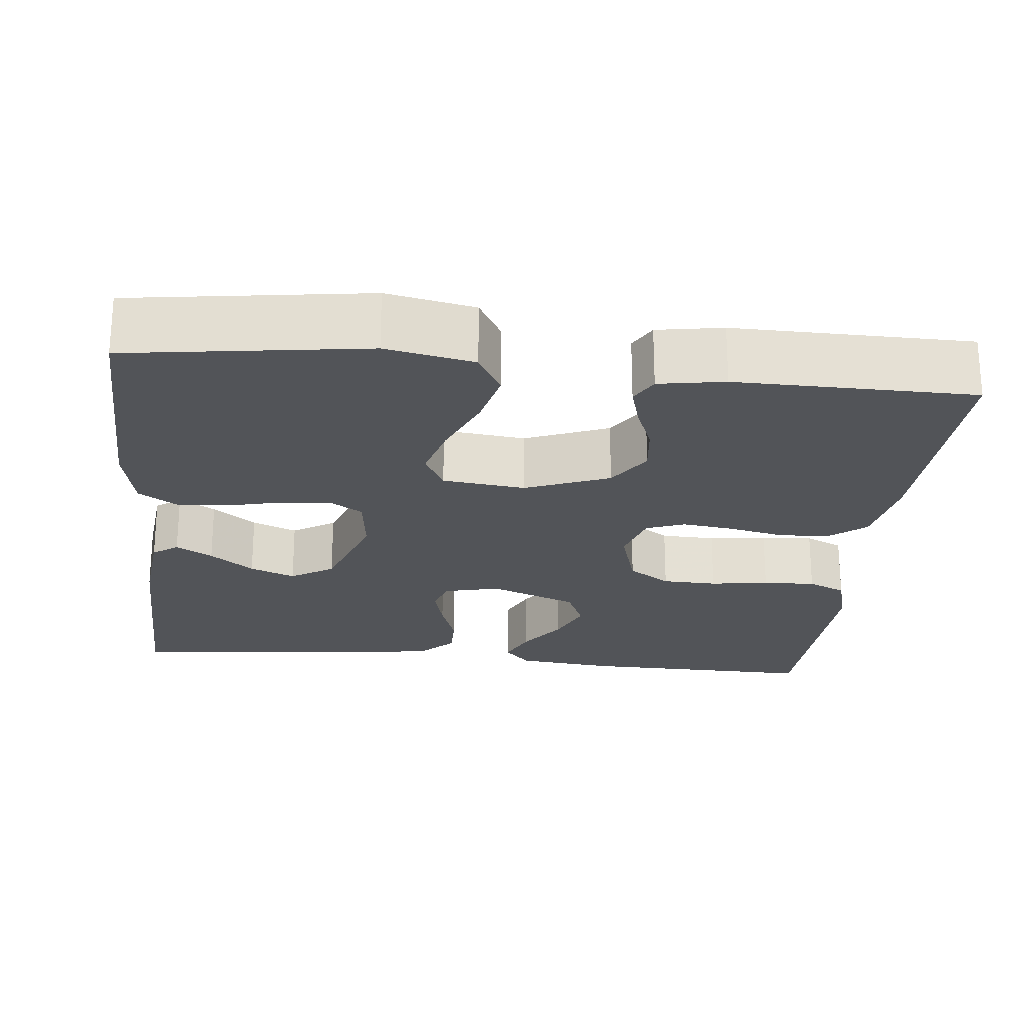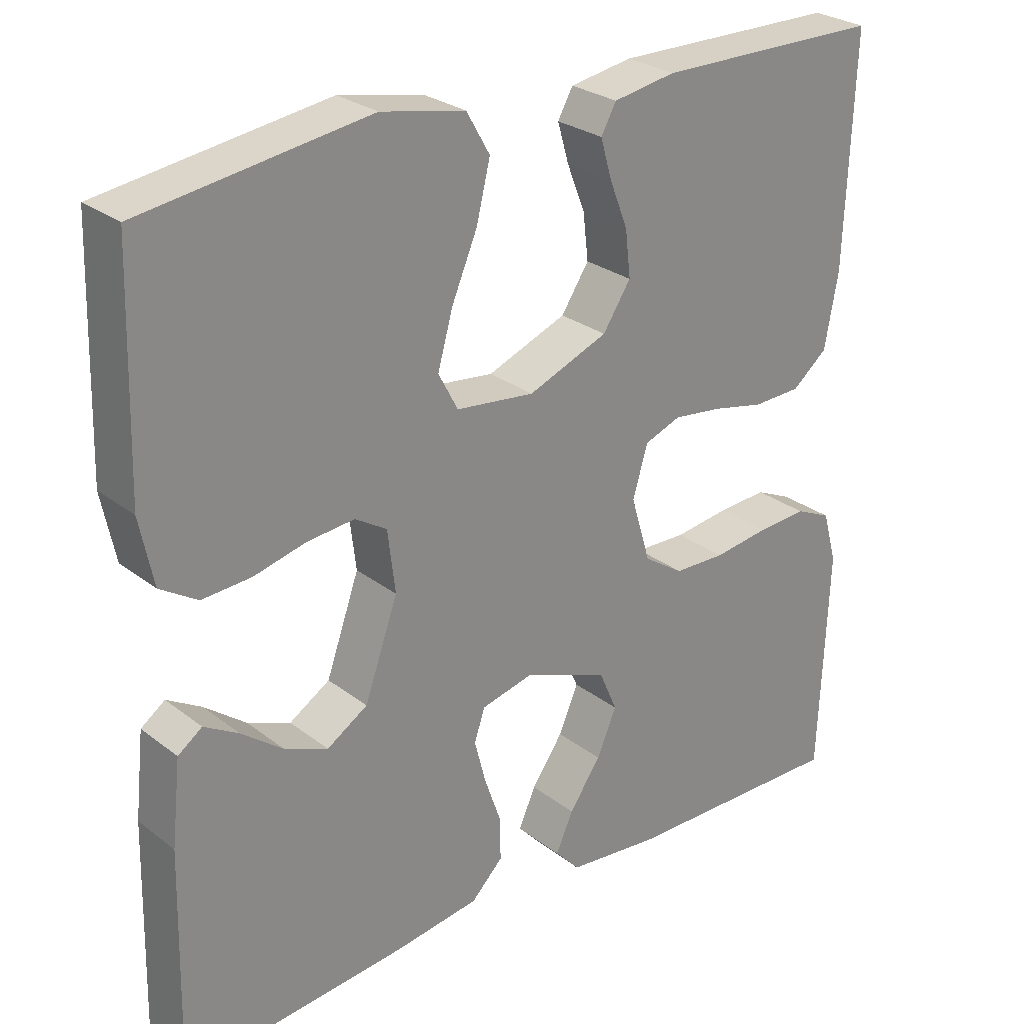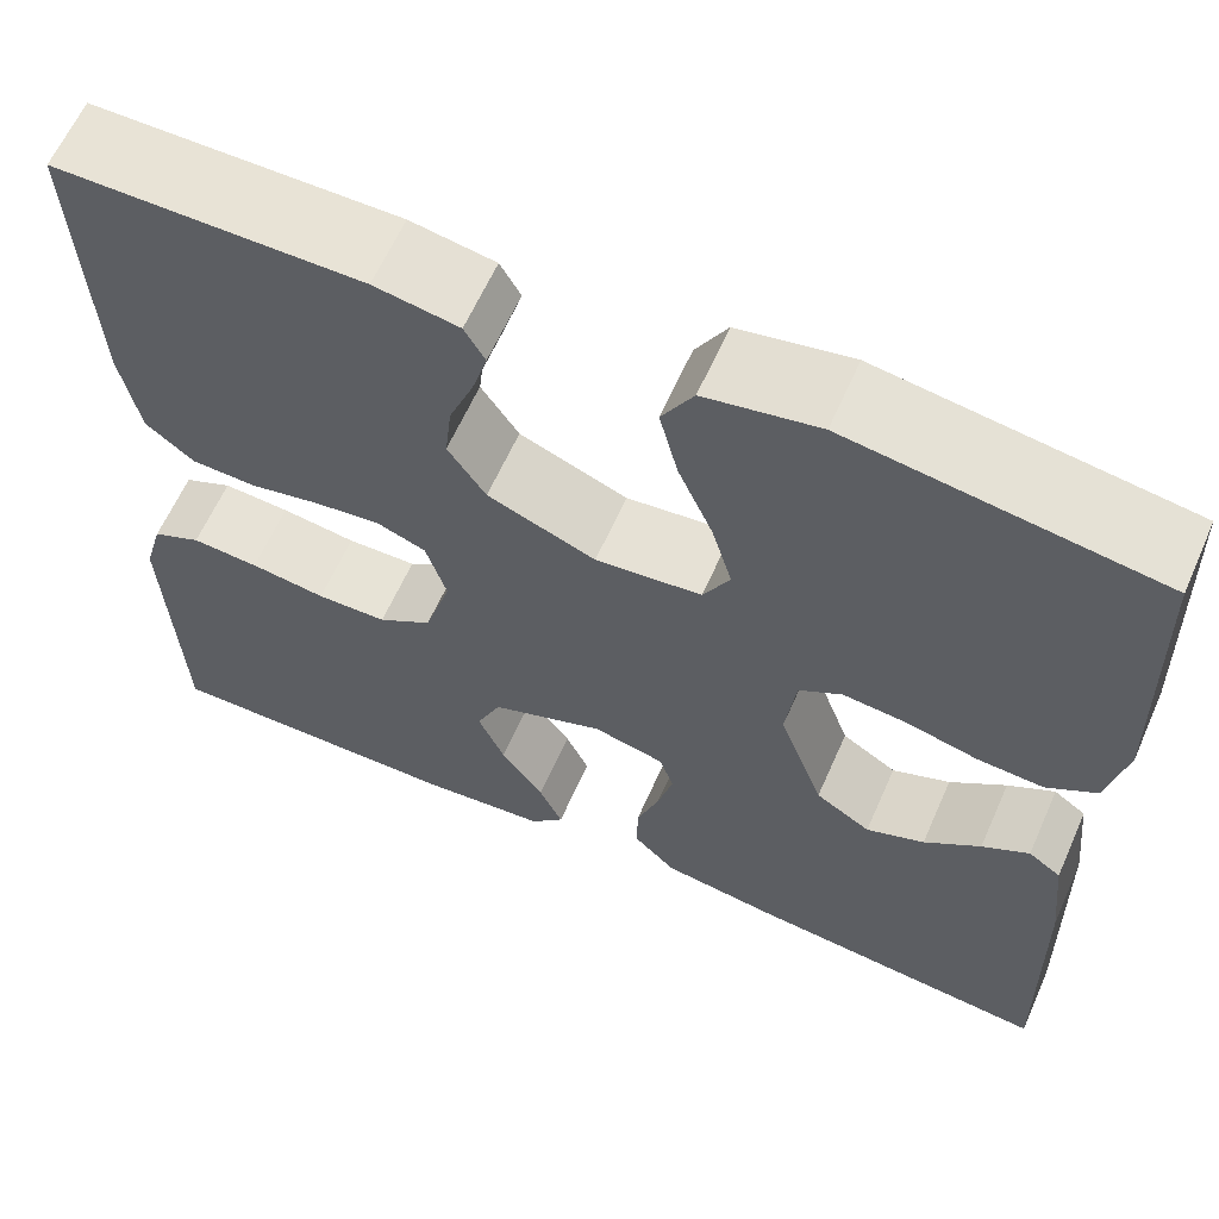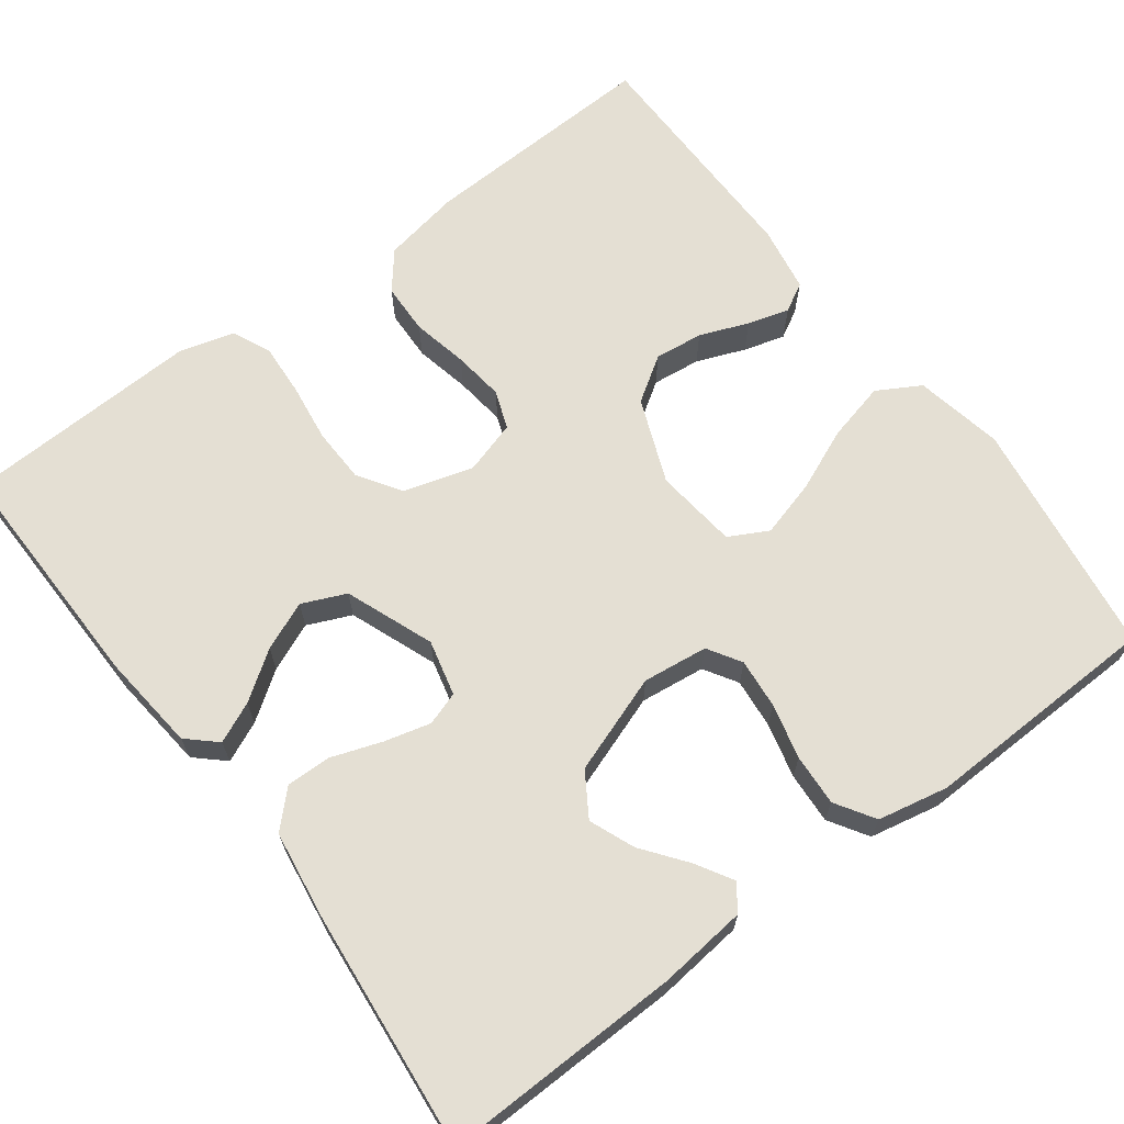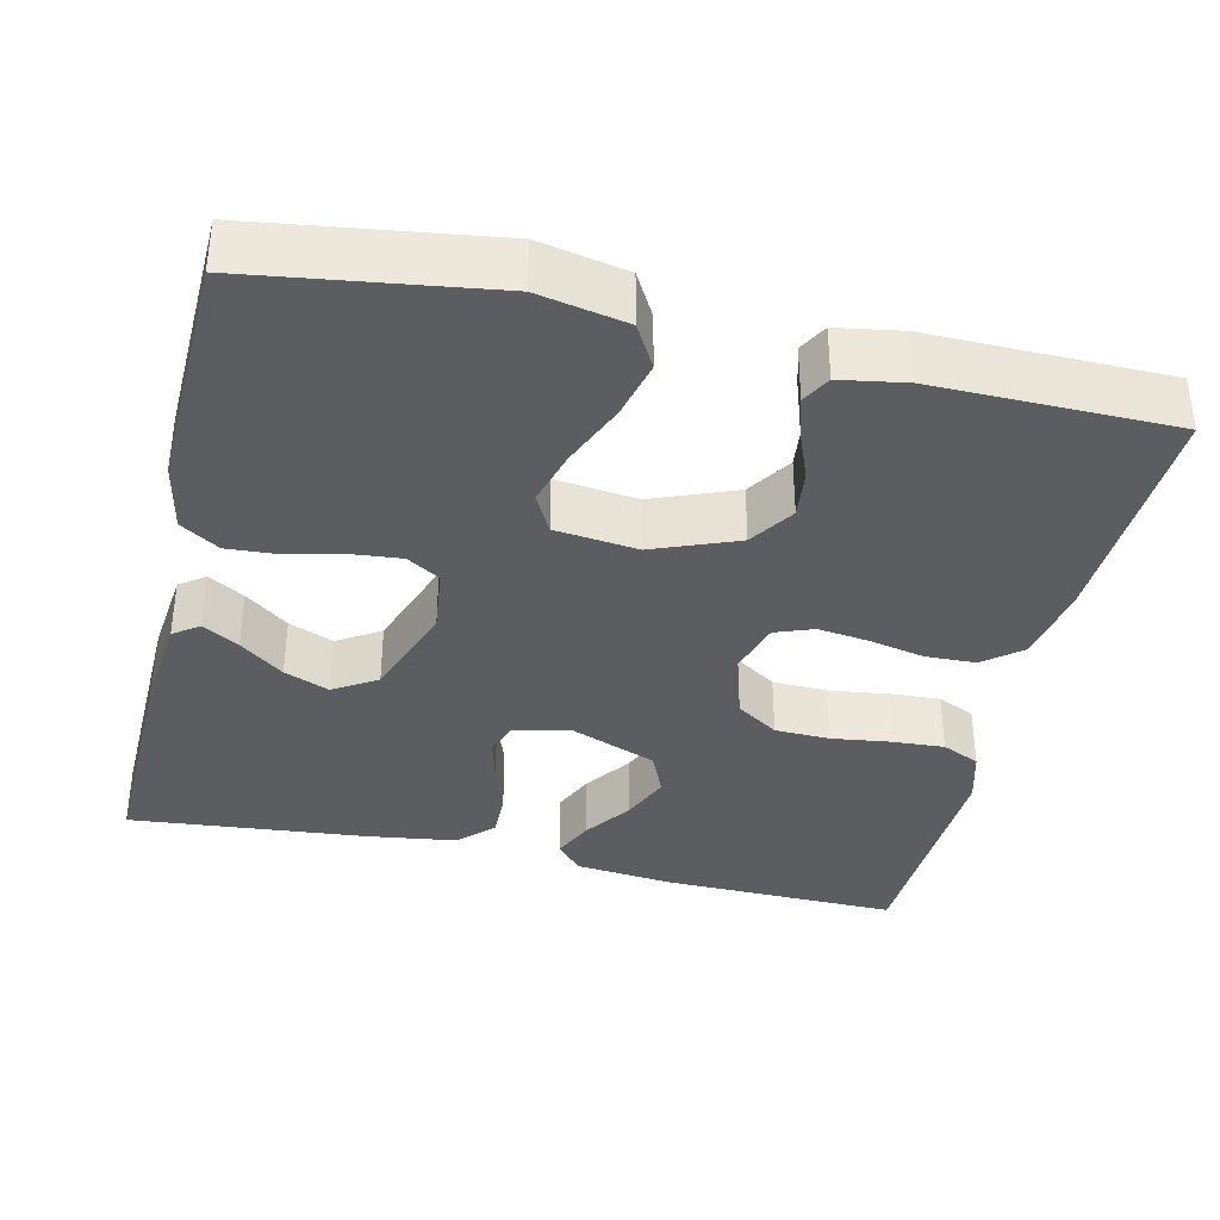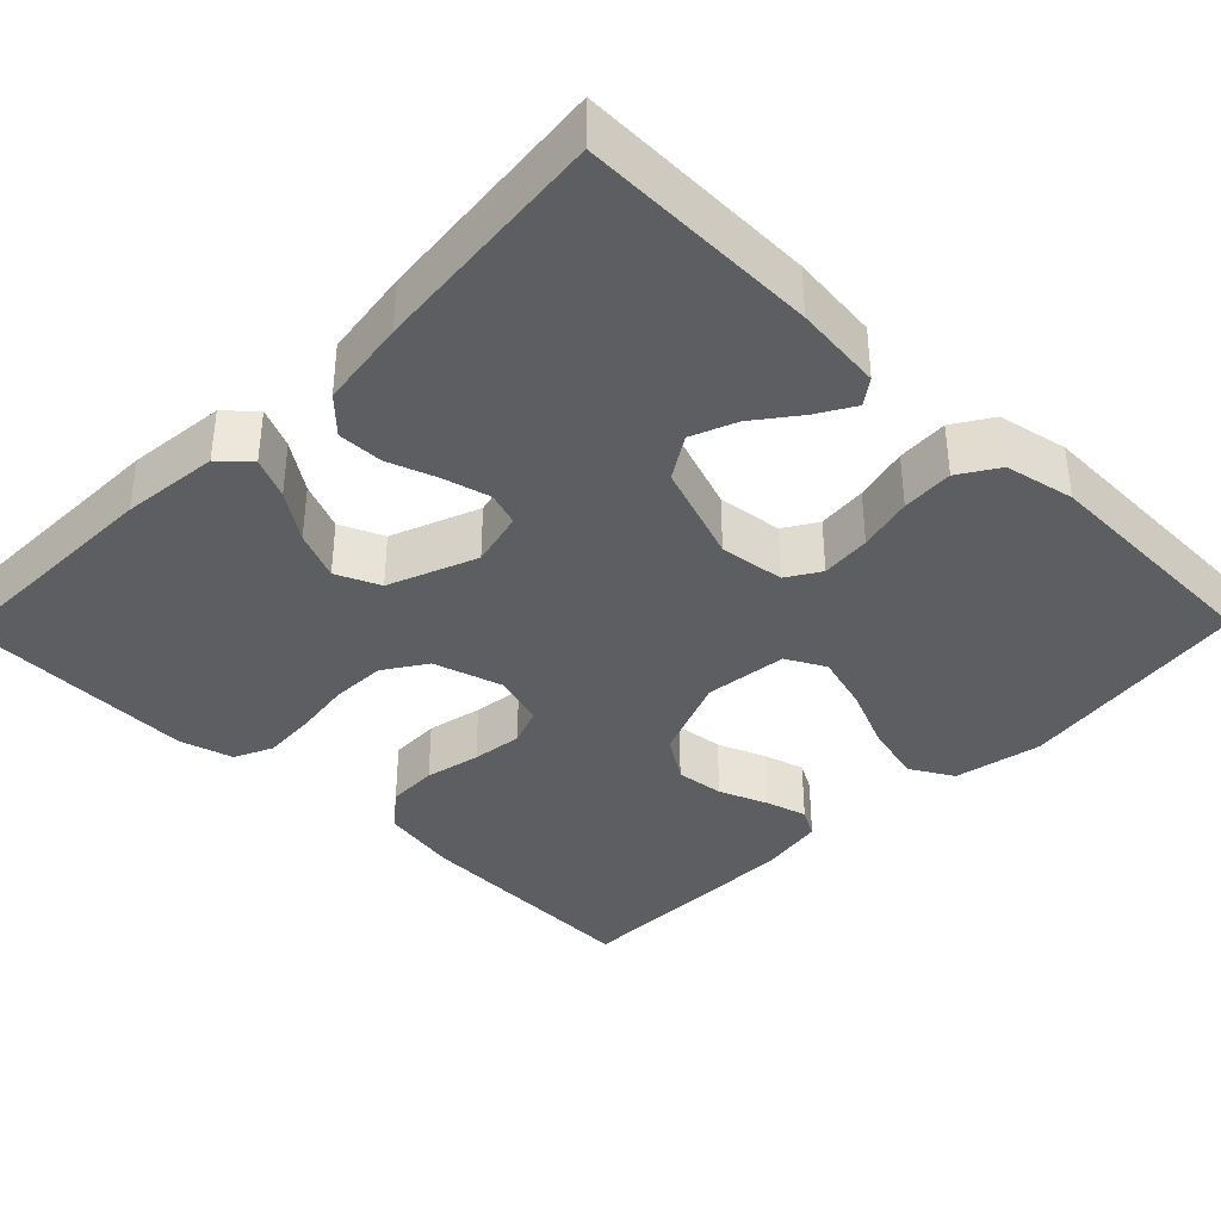
<metadata>
{"format":"obj","ext":"obj","renderer":"f3d","projection":"perspective","resolution":1024,"background":"white","views":[{"elev":-23.3,"azim":-6.0,"up":"+Y"},{"elev":27.0,"azim":-40.3,"up":"+Z"},{"elev":62.5,"azim":-156.1,"up":"+Z"},{"elev":66.7,"azim":-126.8,"up":"+Y"},{"elev":-36.6,"azim":-13.1,"up":"+Y"},{"elev":-37.6,"azim":-134.4,"up":"+Y"}]}
</metadata>
<code>
v -0.5 0.07 -0.5
v -0.493 0.07 -0.2
v -0.481 0.07 -0.089
v -0.449 0.07 -0.066
v -0.403 0.07 -0.093
v -0.348 0.07 -0.135
v -0.291 0.07 -0.158
v -0.237 0.07 -0.124
v -0.193 0.07 0
v -0.203 0.07 0.082
v -0.245 0.07 0.108
v -0.308 0.07 0.102
v -0.377 0.07 0.085
v -0.442 0.07 0.081
v -0.491 0.07 0.112
v -0.509 0.07 0.2
v -0.5 0.07 0.5
v -0.2 0.07 0.543
v -0.089 0.07 0.521
v -0.058 0.07 0.467
v -0.076 0.07 0.393
v -0.11 0.07 0.313
v -0.13 0.07 0.242
v -0.104 0.07 0.193
v 0 0.07 0.181
v 0.106 0.07 0.223
v 0.143 0.07 0.279
v 0.136 0.07 0.34
v 0.112 0.07 0.401
v 0.097 0.07 0.453
v 0.117 0.07 0.489
v 0.2 0.07 0.503
v 0.5 0.07 0.5
v 0.488 0.07 0.2
v 0.47 0.07 0.102
v 0.423 0.07 0.064
v 0.359 0.07 0.062
v 0.289 0.07 0.077
v 0.225 0.07 0.085
v 0.177 0.07 0.067
v 0.157 0.07 0
v 0.183 0.07 -0.087
v 0.236 0.07 -0.122
v 0.305 0.07 -0.124
v 0.379 0.07 -0.114
v 0.445 0.07 -0.11
v 0.493 0.07 -0.132
v 0.512 0.07 -0.2
v 0.5 0.07 -0.5
v 0.2 0.07 -0.495
v 0.077 0.07 -0.482
v 0.044 0.07 -0.446
v 0.067 0.07 -0.395
v 0.109 0.07 -0.335
v 0.135 0.07 -0.274
v 0.111 0.07 -0.219
v 0 0.07 -0.176
v -0.07 0.07 -0.193
v -0.084 0.07 -0.235
v -0.069 0.07 -0.293
v -0.047 0.07 -0.356
v -0.046 0.07 -0.413
v -0.088 0.07 -0.455
v -0.2 0.07 -0.471
v -0.5 0 -0.5
v -0.493 0 -0.2
v -0.481 0 -0.089
v -0.449 0 -0.066
v -0.403 0 -0.093
v -0.348 0 -0.135
v -0.291 0 -0.158
v -0.237 0 -0.124
v -0.193 0 0
v -0.203 0 0.082
v -0.245 0 0.108
v -0.308 0 0.102
v -0.377 0 0.085
v -0.442 0 0.081
v -0.491 0 0.112
v -0.509 0 0.2
v -0.5 0 0.5
v -0.2 0 0.543
v -0.089 0 0.521
v -0.058 0 0.467
v -0.076 0 0.393
v -0.11 0 0.313
v -0.13 0 0.242
v -0.104 0 0.193
v 0 0 0.181
v 0.106 0 0.223
v 0.143 0 0.279
v 0.136 0 0.34
v 0.112 0 0.401
v 0.097 0 0.453
v 0.117 0 0.489
v 0.2 0 0.503
v 0.5 0 0.5
v 0.488 0 0.2
v 0.47 0 0.102
v 0.423 0 0.064
v 0.359 0 0.062
v 0.289 0 0.077
v 0.225 0 0.085
v 0.177 0 0.067
v 0.157 0 0
v 0.183 0 -0.087
v 0.236 0 -0.122
v 0.305 0 -0.124
v 0.379 0 -0.114
v 0.445 0 -0.11
v 0.493 0 -0.132
v 0.512 0 -0.2
v 0.5 0 -0.5
v 0.2 0 -0.495
v 0.077 0 -0.482
v 0.044 0 -0.446
v 0.067 0 -0.395
v 0.109 0 -0.335
v 0.135 0 -0.274
v 0.111 0 -0.219
v 0 0 -0.176
v -0.07 0 -0.193
v -0.084 0 -0.235
v -0.069 0 -0.293
v -0.047 0 -0.356
v -0.046 0 -0.413
v -0.088 0 -0.455
v -0.2 0 -0.471
f 1 2 3
f 64 1 3
f 63 64 3
f 62 63 3
f 61 62 3
f 60 61 3
f 59 60 3
f 52 53 54
f 51 52 54
f 50 51 54
f 49 50 54
f 48 49 54
f 47 48 54
f 46 47 54
f 45 46 54
f 44 45 54
f 43 44 54 55
f 42 43 55 56
f 36 37 38
f 35 36 38
f 34 35 38
f 33 34 38
f 32 33 38
f 31 32 38
f 30 31 38
f 29 30 38
f 28 29 38
f 27 28 38 39
f 26 27 39 40
f 20 21 22
f 19 20 22
f 18 19 22
f 17 18 22
f 16 17 22
f 15 16 22
f 14 15 22
f 13 14 22
f 12 13 22
f 11 12 22 23
f 10 11 23 24
f 3 4 5 6
f 3 6 7
f 59 3 7
f 58 59 7 8
f 57 58 8 9
f 10 24 25
f 9 10 25
f 57 9 25
f 56 57 25
f 42 56 25
f 41 42 25
f 25 26 40 41
f 67 66 65
f 67 65 128
f 67 128 127
f 67 127 126
f 67 126 125
f 67 125 124
f 67 124 123
f 118 117 116
f 118 116 115
f 118 115 114
f 118 114 113
f 118 113 112
f 118 112 111
f 118 111 110
f 118 110 109
f 118 109 108
f 119 118 108 107
f 120 119 107 106
f 102 101 100
f 102 100 99
f 102 99 98
f 102 98 97
f 102 97 96
f 102 96 95
f 102 95 94
f 102 94 93
f 102 93 92
f 103 102 92 91
f 104 103 91 90
f 86 85 84
f 86 84 83
f 86 83 82
f 86 82 81
f 86 81 80
f 86 80 79
f 86 79 78
f 86 78 77
f 86 77 76
f 87 86 76 75
f 88 87 75 74
f 70 69 68 67
f 71 70 67
f 71 67 123
f 72 71 123 122
f 73 72 122 121
f 89 88 74
f 89 74 73
f 89 73 121
f 89 121 120
f 89 120 106
f 89 106 105
f 105 104 90 89
f 1 65 66 2
f 2 66 67 3
f 3 67 68 4
f 4 68 69 5
f 5 69 70 6
f 6 70 71 7
f 7 71 72 8
f 8 72 73 9
f 9 73 74 10
f 10 74 75 11
f 11 75 76 12
f 12 76 77 13
f 13 77 78 14
f 14 78 79 15
f 15 79 80 16
f 16 80 81 17
f 17 81 82 18
f 18 82 83 19
f 19 83 84 20
f 20 84 85 21
f 21 85 86 22
f 22 86 87 23
f 23 87 88 24
f 24 88 89 25
f 25 89 90 26
f 26 90 91 27
f 27 91 92 28
f 28 92 93 29
f 29 93 94 30
f 30 94 95 31
f 31 95 96 32
f 32 96 97 33
f 33 97 98 34
f 34 98 99 35
f 35 99 100 36
f 36 100 101 37
f 37 101 102 38
f 38 102 103 39
f 39 103 104 40
f 40 104 105 41
f 41 105 106 42
f 42 106 107 43
f 43 107 108 44
f 44 108 109 45
f 45 109 110 46
f 46 110 111 47
f 47 111 112 48
f 48 112 113 49
f 49 113 114 50
f 50 114 115 51
f 51 115 116 52
f 52 116 117 53
f 53 117 118 54
f 54 118 119 55
f 55 119 120 56
f 56 120 121 57
f 57 121 122 58
f 58 122 123 59
f 59 123 124 60
f 60 124 125 61
f 61 125 126 62
f 62 126 127 63
f 63 127 128 64
f 64 128 65 1

</code>
